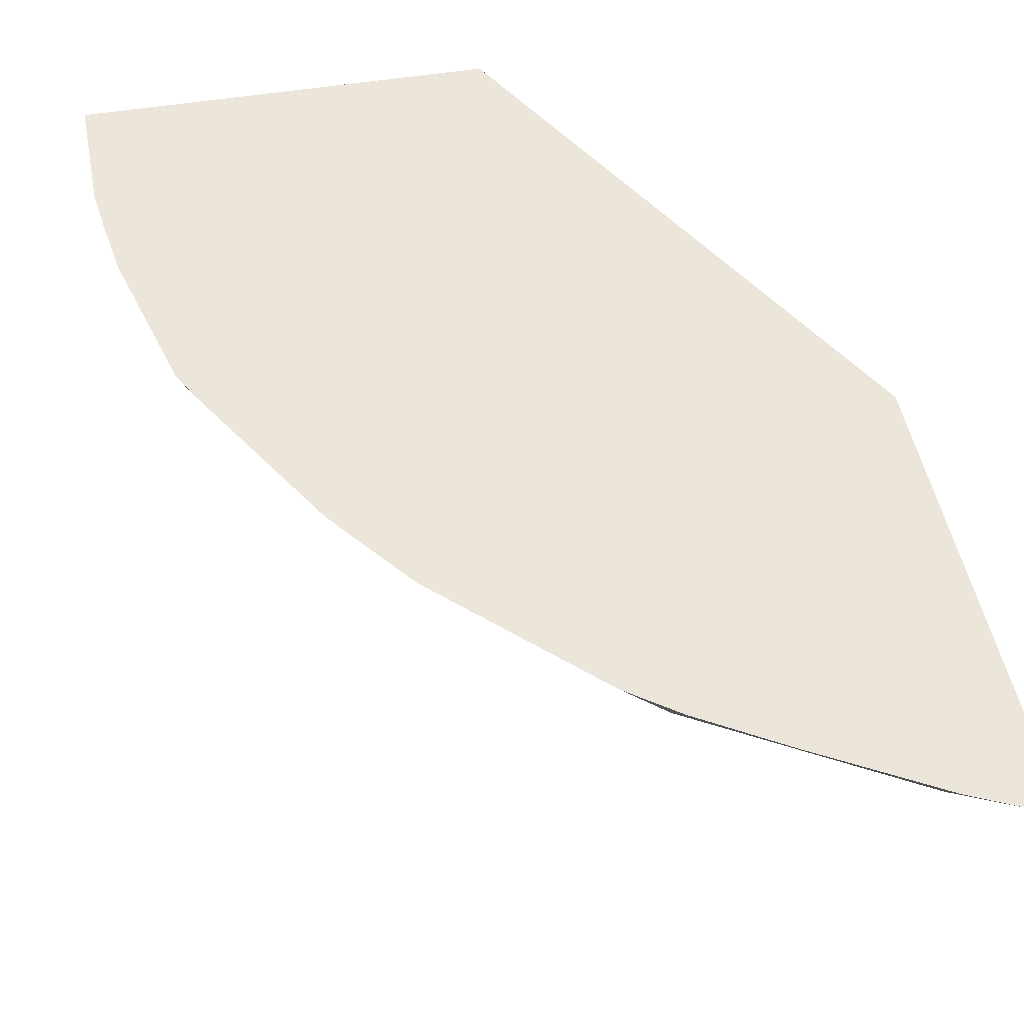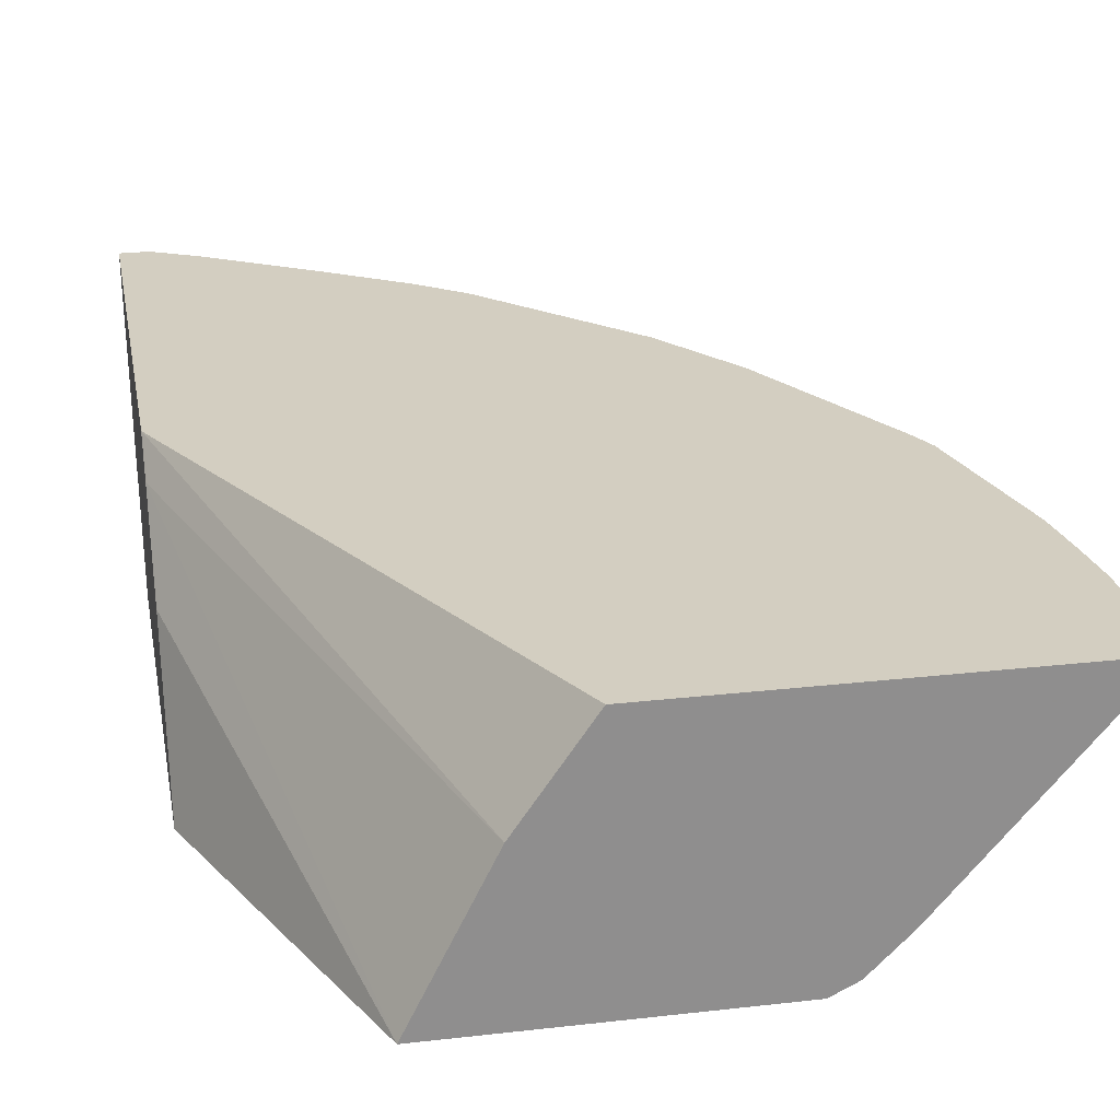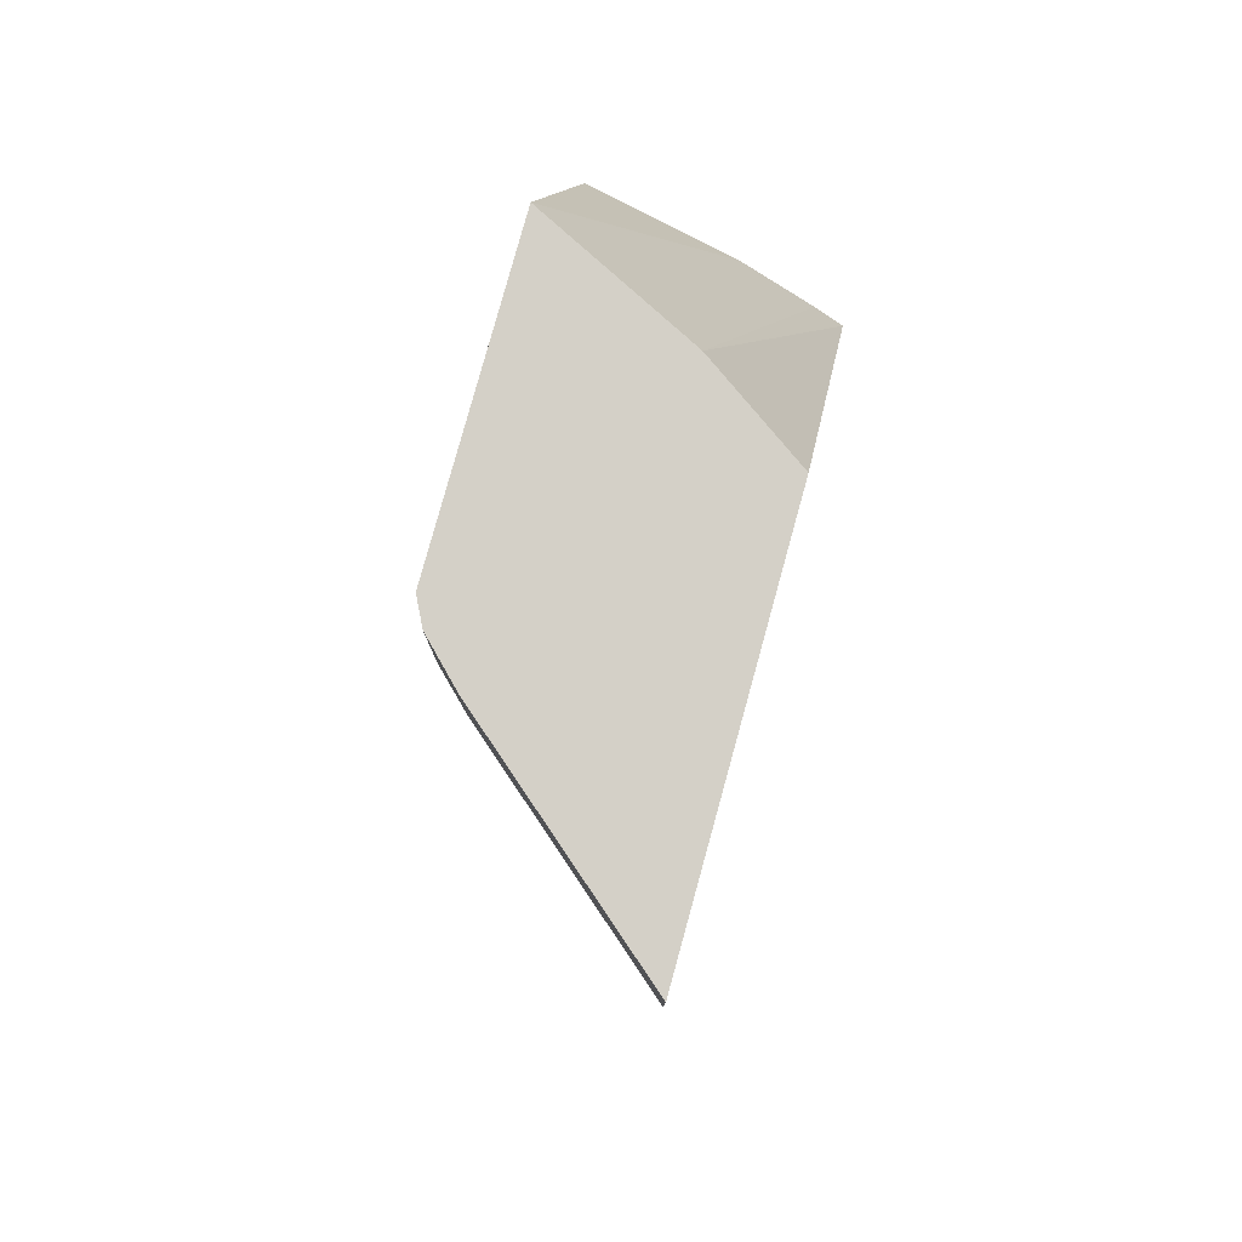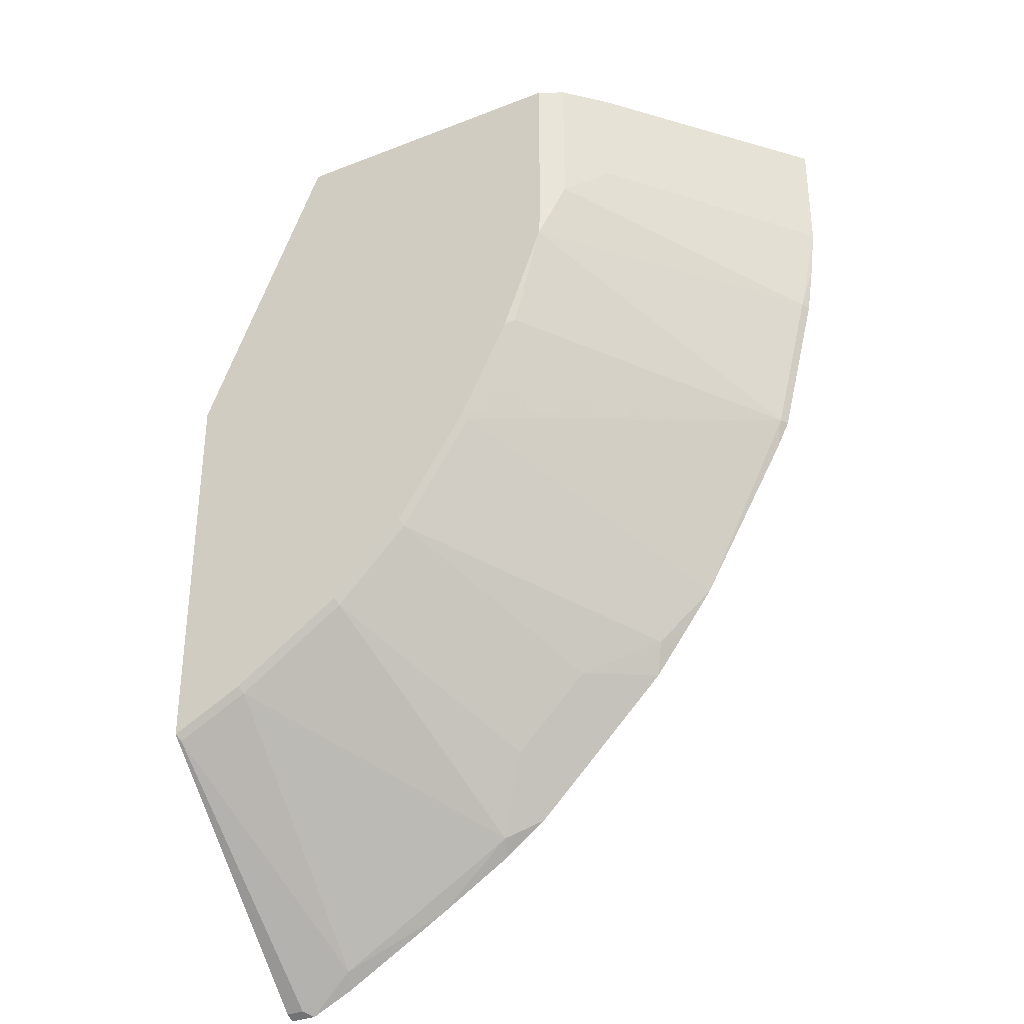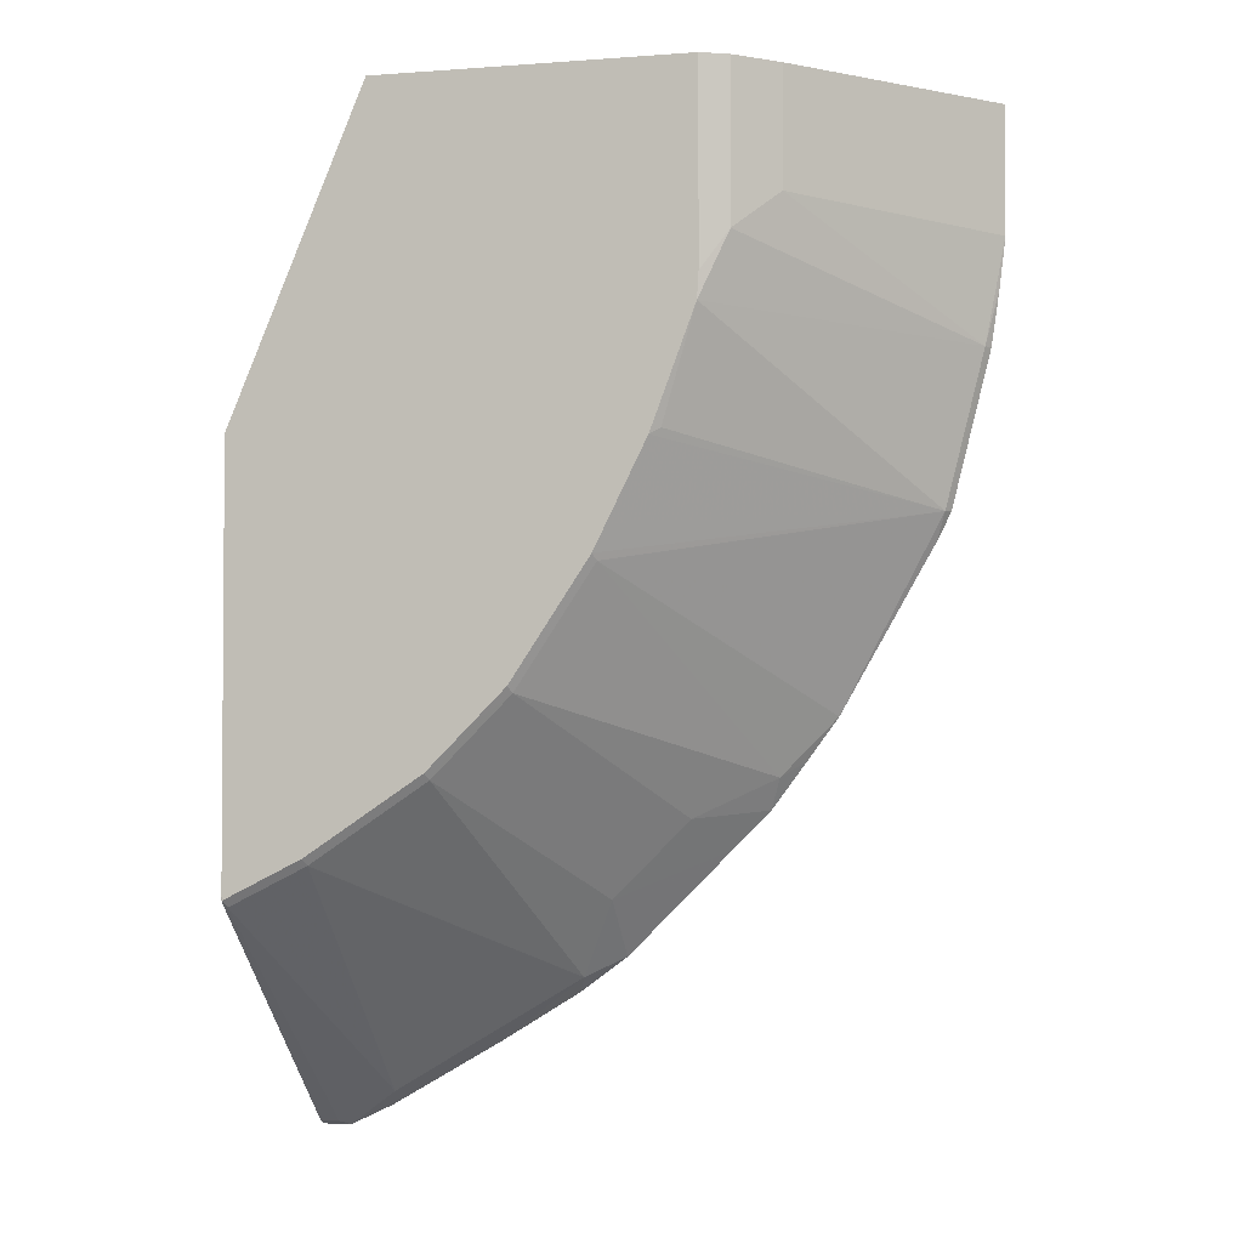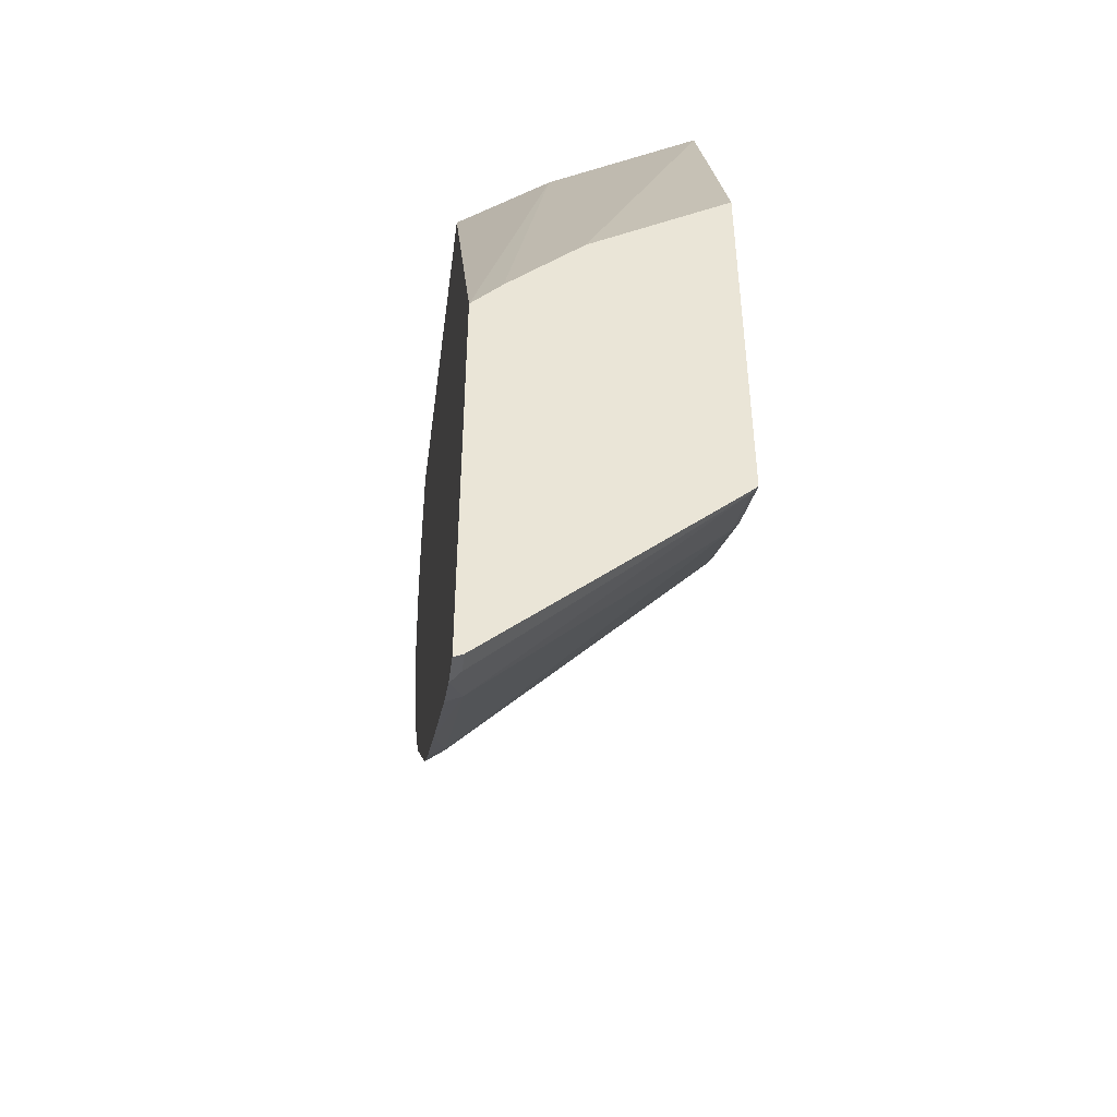
<metadata>
{"format":"obj","ext":"obj","renderer":"f3d","projection":"perspective","resolution":1024,"background":"white","views":[{"elev":47.8,"azim":169.3,"up":"+Y"},{"elev":25.3,"azim":-10.4,"up":"+Y"},{"elev":79.9,"azim":105.4,"up":"+Z"},{"elev":-33.8,"azim":28.0,"up":"+Z"},{"elev":-2.6,"azim":15.0,"up":"+Z"},{"elev":-47.0,"azim":-97.5,"up":"+Z"}]}
</metadata>
<code>
v 0.473 0.6687 -0.0005104
v 0.2903 0.6687 -0.0005104
v 0.394 0.5763 -0.0005104
v 0.473 0.6687 -0.05785
v 0.2587 0.6233 -0.0005104
v 0.1616 0.6687 -0.2433
v 0.3763 0.5586 -0.0005104
v 0.394 0.5763 -0.05294
v 0.4645 0.6645 -0.1059
v 0.4703 0.6687 -0.08095
v 0.2411 0.588 -0.0005104
v 0.1616 0.6546 -0.2274
v 0.1616 0.6687 -0.449
v 0.376 0.5585 -0.0005104
v 0.3763 0.5586 -0.07059
v 0.4667 0.6687 -0.1059
v 0.3638 0.5528 -0.09996
v 0.4469 0.6645 -0.1764
v 0.2351 0.576 -0.0005104
v 0.1616 0.6193 -0.1922
v 0.2235 0.5528 -0.0005104
v 0.1748 0.6687 -0.449
v 0.1616 0.6645 -0.4469
v 0.3646 0.5528 -0.0005104
v 0.3646 0.5528 -0.07059
v 0.3646 0.5528 -0.08824
v 0.449 0.6687 -0.1764
v 0.344 0.5528 -0.1529
v 0.3484 0.5557 -0.15
v 0.3264 0.5528 -0.1882
v 0.3205 0.5528 -0.1999
v 0.3219 0.5557 -0.2029
v 0.3997 0.6687 -0.2646
v 0.4427 0.6687 -0.1891
v 0.1616 0.5528 -0.147
v 0.1949 0.6687 -0.4394
v 0.1985 0.6615 -0.4322
v 0.1706 0.6645 -0.4469
v 0.1616 0.5557 -0.344
v 0.2852 0.5528 -0.2528
v 0.2867 0.5557 -0.2558
v 0.3749 0.6615 -0.291
v 0.3856 0.6687 -0.2839
v 0.1616 0.5528 -0.3379
v 0.2469 0.6687 -0.4089
v 0.2867 0.6615 -0.3793
v 0.1985 0.5557 -0.3263
v 0.1632 0.5557 -0.344
v 0.1617 0.5528 -0.3411
v 0.1616 0.5528 -0.3411
v 0.2676 0.5528 -0.2705
v 0.2514 0.5557 -0.291
v 0.3043 0.6439 -0.344
v 0.3396 0.6439 -0.3087
v 0.3696 0.6687 -0.3054
v 0.2831 0.6687 -0.3865
v 0.3046 0.6687 -0.3704
v 0.197 0.5528 -0.3234
v 0.2499 0.5528 -0.2881
v 0.3167 0.6687 -0.3584
v 0.3399 0.6687 -0.3352
v 0.352 0.6687 -0.3231
f 18 32 33
f 18 33 34
f 18 34 27
f 20 35 21
f 22 36 37
f 23 38 48
f 23 48 39
f 31 40 41
f 31 41 32
f 32 41 42
f 32 42 33
f 22 37 38
f 18 31 32
f 17 40 31
f 18 28 30
f 18 29 28
f 17 30 28
f 17 31 30
f 17 51 40
f 17 59 51
f 17 58 59
f 17 49 58
f 17 44 49
f 17 35 44
f 17 21 35
f 33 42 43
f 17 24 21
f 18 30 31
f 36 45 37
f 45 56 46
f 37 46 47
f 17 25 24
f 53 55 54
f 53 62 55
f 53 61 62
f 53 60 61
f 53 57 60
f 51 59 52
f 47 59 58
f 47 52 59
f 47 49 48
f 47 58 49
f 46 52 47
f 46 53 52
f 46 57 53
f 46 56 57
f 44 50 49
f 42 55 43
f 42 54 55
f 41 54 42
f 41 53 54
f 41 52 53
f 41 51 52
f 40 51 41
f 39 49 50
f 39 48 49
f 37 48 38
f 37 47 48
f 37 45 46
f 17 26 25
f 16 18 27
f 17 28 29
f 1 13 6
f 1 22 13
f 1 36 22
f 1 45 36
f 1 56 45
f 1 57 56
f 1 60 57
f 1 61 60
f 1 62 61
f 1 55 62
f 1 43 55
f 1 34 33
f 1 27 34
f 1 16 27
f 1 10 16
f 1 4 10
f 1 8 4
f 1 3 8
f 1 7 3
f 1 14 7
f 1 24 14
f 1 21 24
f 1 19 21
f 1 11 19
f 1 5 11
f 1 2 5
f 17 29 18
f 1 6 2
f 2 6 5
f 1 33 43
f 3 15 8
f 3 7 15
f 15 26 17
f 15 25 26
f 14 25 15
f 14 24 25
f 13 38 23
f 13 22 38
f 12 21 19
f 11 12 19
f 9 18 16
f 9 17 18
f 9 15 17
f 9 16 10
f 12 20 21
f 7 14 15
f 4 8 9
f 8 15 9
f 5 6 12
f 5 12 11
f 6 13 23
f 6 23 39
f 4 9 10
f 6 50 44
f 6 44 35
f 6 35 20
f 6 20 12
f 6 39 50

</code>
